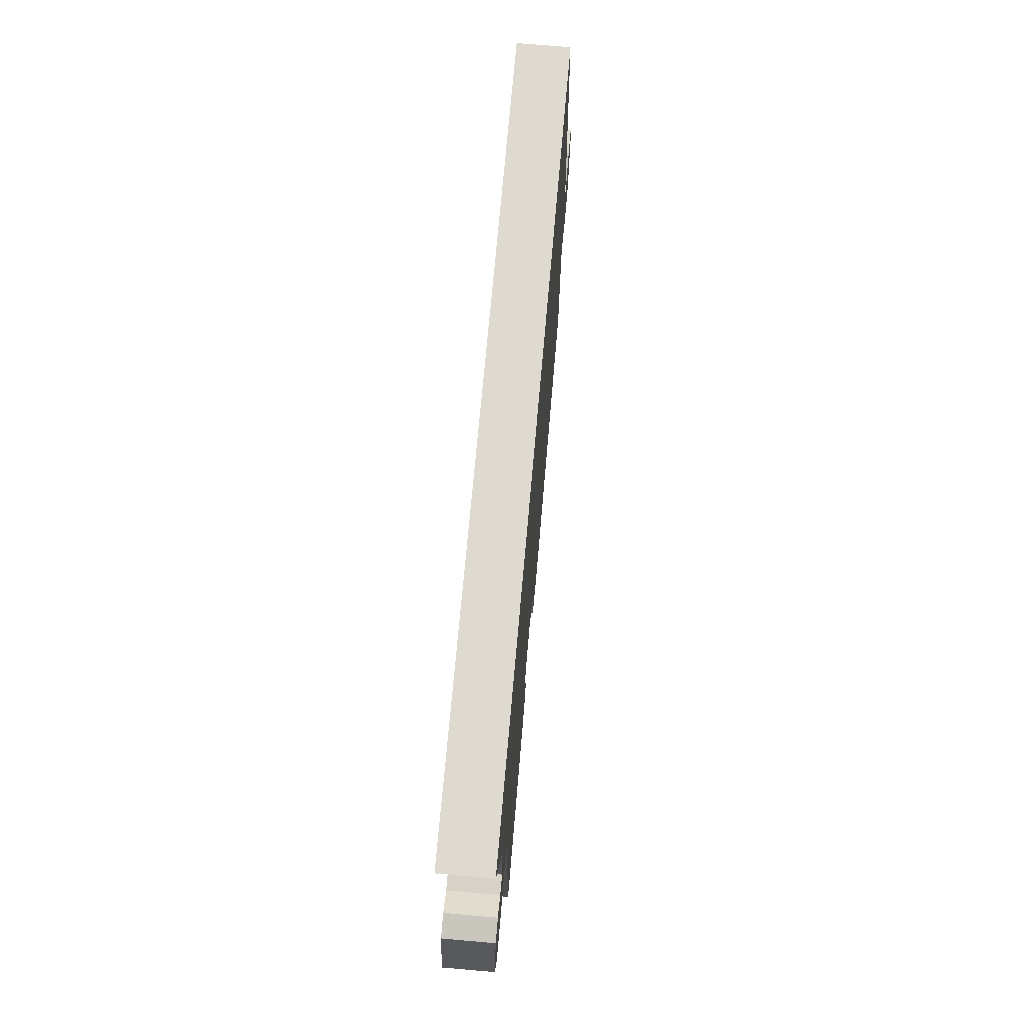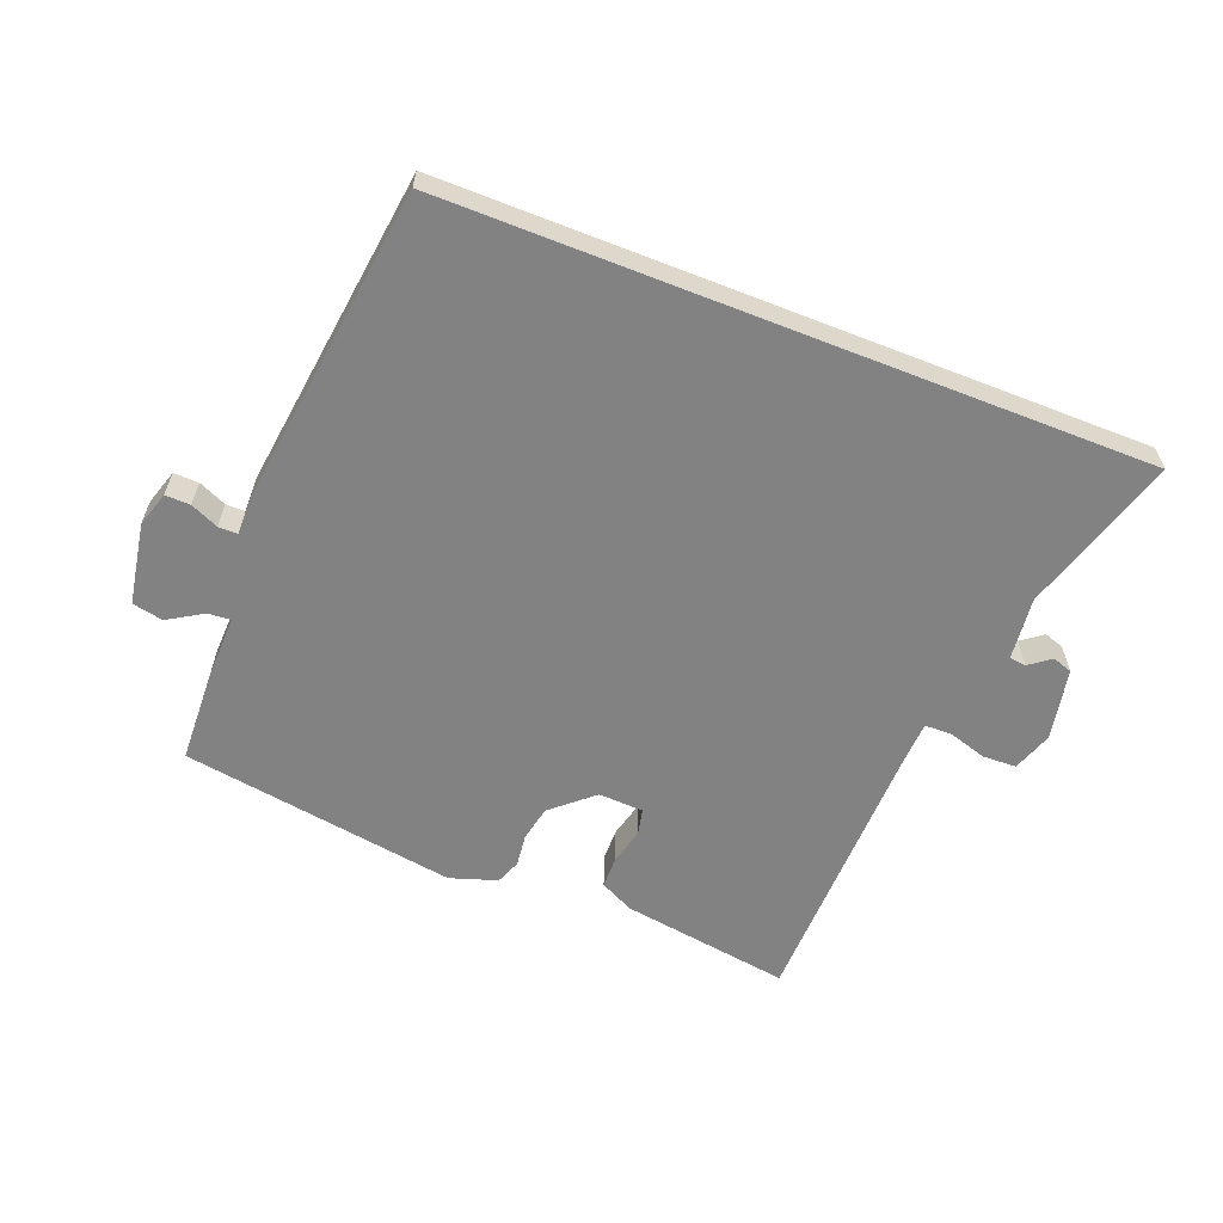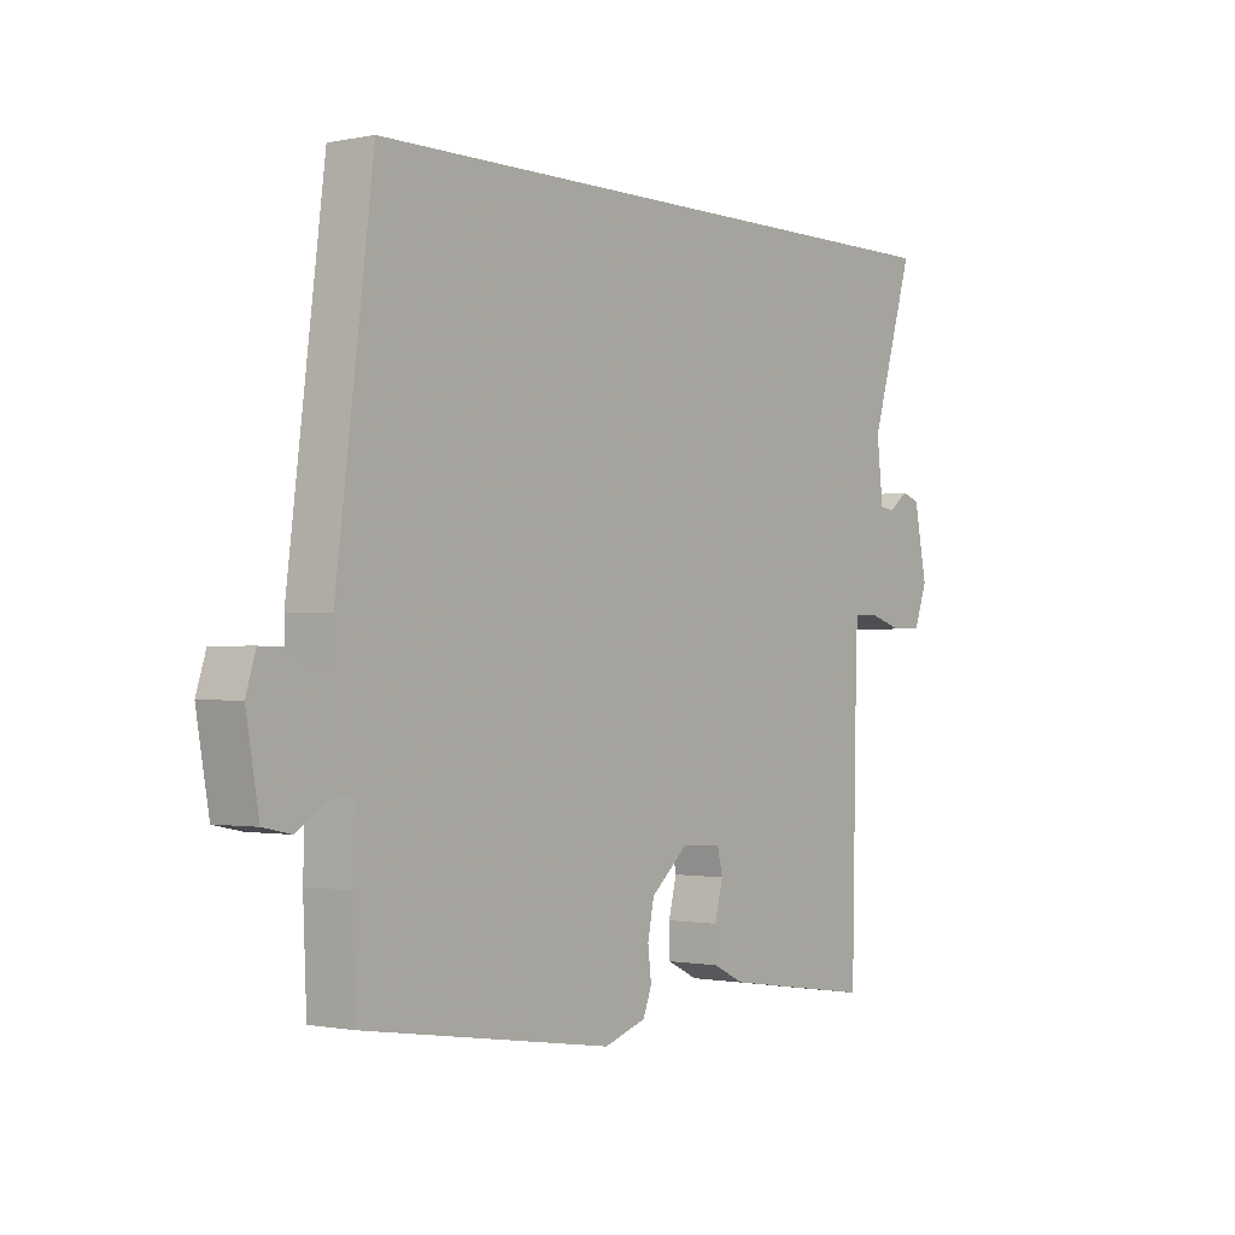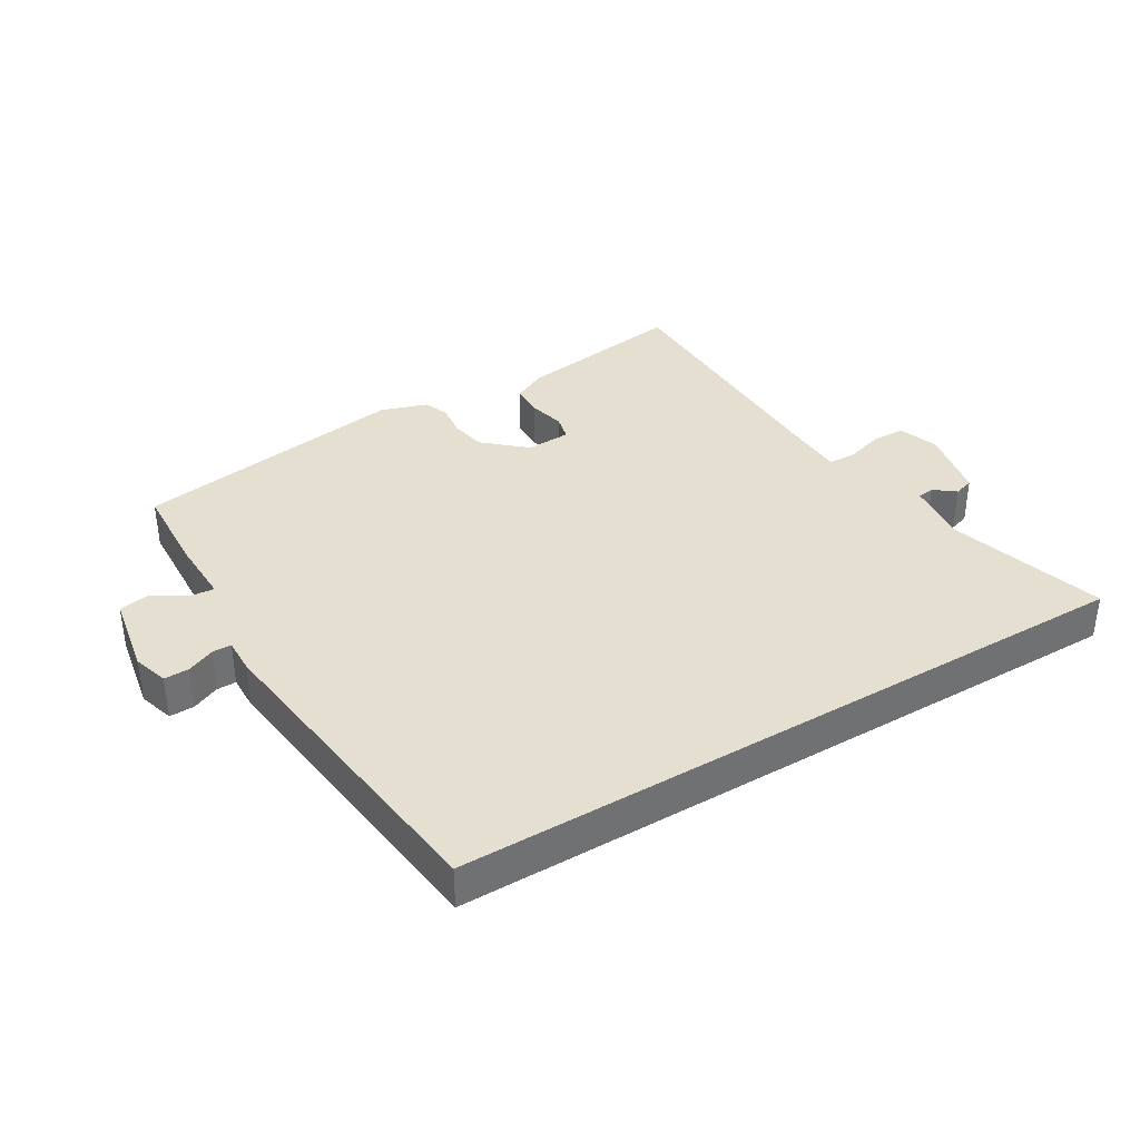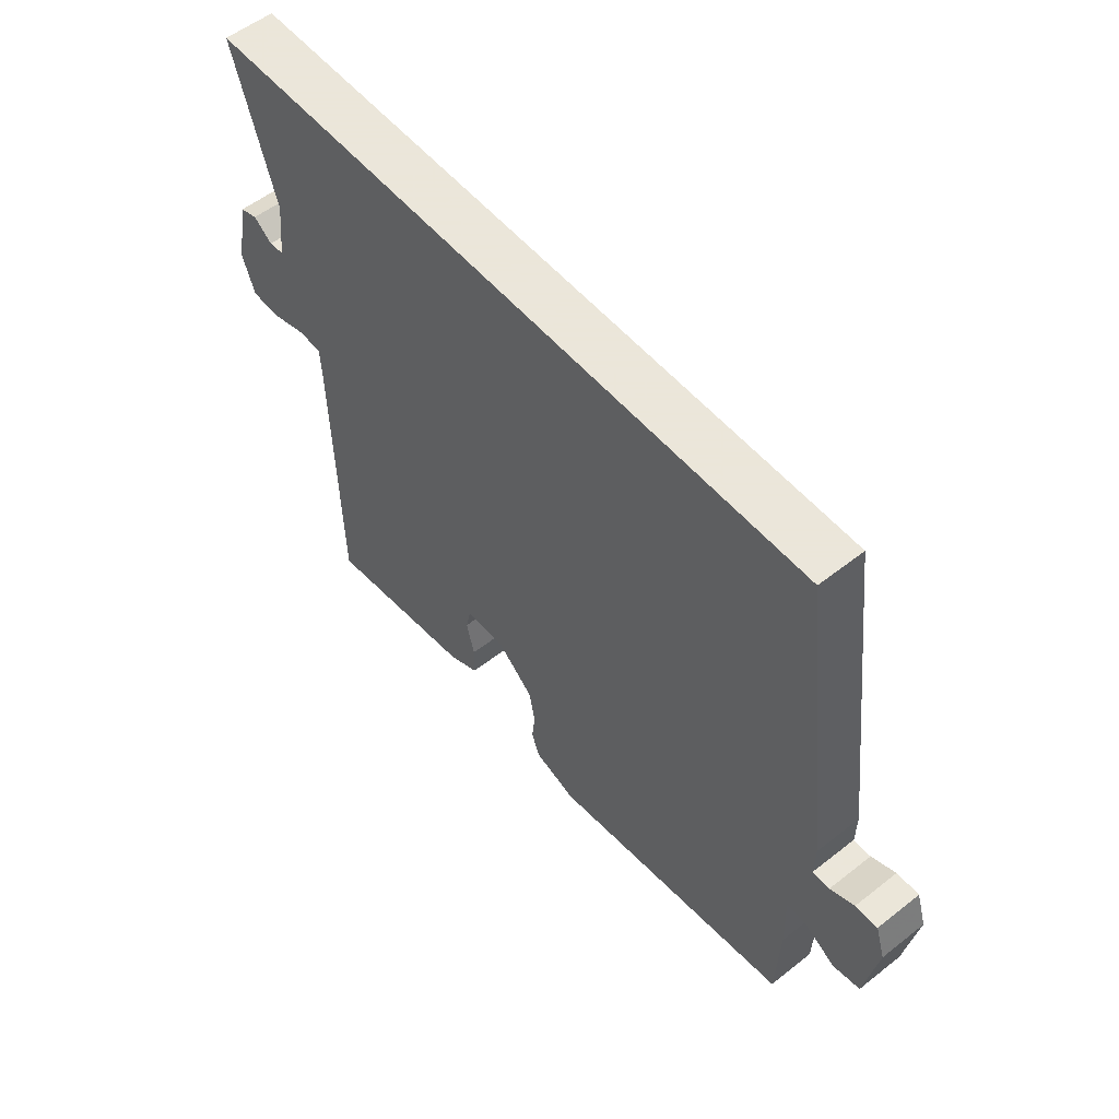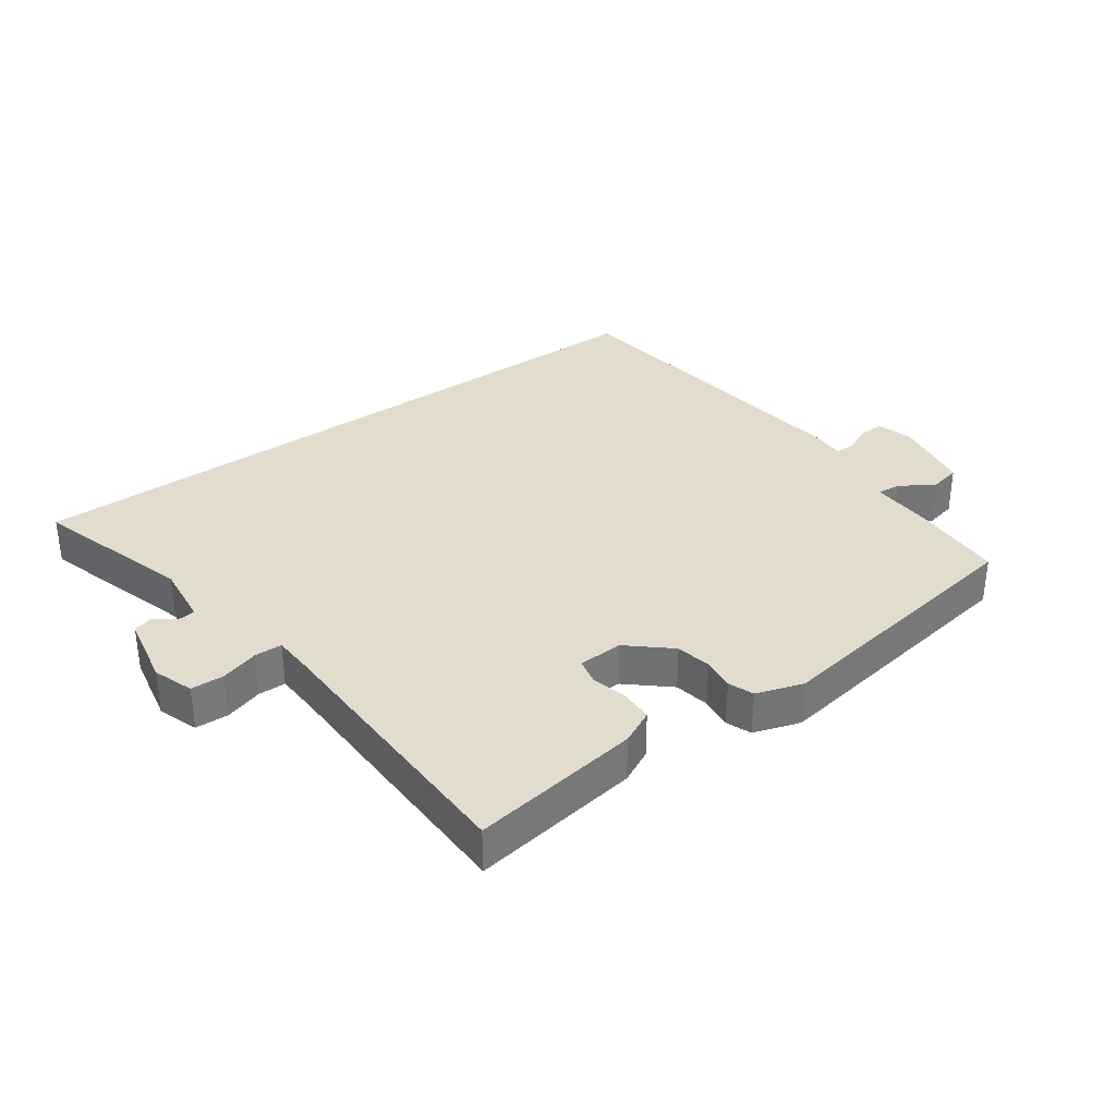
<metadata>
{"format":"obj","ext":"obj","renderer":"f3d","projection":"perspective","resolution":1024,"background":"white","views":[{"elev":71.0,"azim":95.0,"up":"+Z"},{"elev":-60.9,"azim":-21.5,"up":"+Y"},{"elev":-0.9,"azim":-53.1,"up":"+Z"},{"elev":37.3,"azim":-30.8,"up":"+Y"},{"elev":55.0,"azim":-129.7,"up":"+Z"},{"elev":34.1,"azim":144.3,"up":"+Y"}]}
</metadata>
<code>
v -0.495 0.07 -0.433
v -0.501 0.07 -0.288
v -0.498 0.07 -0.19
v -0.534 0.07 -0.193
v -0.588 0.07 -0.226
v -0.636 0.07 -0.216
v -0.658 0.07 -0.09
v -0.641 0.07 -0.036
v -0.602 0.07 -0.037
v -0.559 0.07 -0.056
v -0.529 0.07 -0.056
v -0.53 0.07 -0.001
v -0.467 0.07 0.5
v 0.614 0.07 0.5
v 0.539 0.07 0.253
v 0.55 0.07 0.156
v 0.576 0.07 0.153
v 0.609 0.07 0.178
v 0.64 0.07 0.168
v 0.662 0.07 0.056
v 0.64 0.07 -0.006
v 0.588 0.07 -0.008
v 0.529 0.07 0.01
v 0.486 0.07 0.009
v 0.483 0.07 -0.053
v 0.474 0.07 -0.49
v 0.21 0.07 -0.451
v 0.157 0.07 -0.425
v 0.156 0.07 -0.374
v 0.17 0.07 -0.318
v 0.161 0.07 -0.278
v 0.091 0.07 -0.275
v 0.027 0.07 -0.331
v 0.016 0.07 -0.386
v 0.022 0.07 -0.436
v 0.007 0.07 -0.475
v -0.066 0.07 -0.499
v -0.495 0 -0.433
v -0.501 0 -0.288
v -0.498 0 -0.19
v -0.534 0 -0.193
v -0.588 0 -0.226
v -0.636 0 -0.216
v -0.658 0 -0.09
v -0.641 0 -0.036
v -0.602 0 -0.037
v -0.559 0 -0.056
v -0.529 0 -0.056
v -0.53 0 -0.001
v -0.467 0 0.5
v 0.614 0 0.5
v 0.539 0 0.253
v 0.55 0 0.156
v 0.576 0 0.153
v 0.609 0 0.178
v 0.64 0 0.168
v 0.662 0 0.056
v 0.64 0 -0.006
v 0.588 0 -0.008
v 0.529 0 0.01
v 0.486 0 0.009
v 0.483 0 -0.053
v 0.474 0 -0.49
v 0.21 0 -0.451
v 0.157 0 -0.425
v 0.156 0 -0.374
v 0.17 0 -0.318
v 0.161 0 -0.278
v 0.091 0 -0.275
v 0.027 0 -0.331
v 0.016 0 -0.386
v 0.022 0 -0.436
v 0.007 0 -0.475
v -0.066 0 -0.499
f 34 35 36 37
f 33 34 37 1
f 32 33 1 2
f 27 28 29 30
f 25 26 27 30
f 24 25 30 31
f 20 21 22 23
f 20 23 24
f 17 18 19 20
f 16 17 20 24
f 15 16 24 31
f 11 12 13 14
f 11 14 15 31
f 7 8 9 10
f 4 5 6 7
f 3 4 7 10
f 32 2 3
f 11 31 32
f 3 10 11 32
f 74 73 72 71
f 38 74 71 70
f 39 38 70 69
f 67 66 65 64
f 67 64 63 62
f 68 67 62 61
f 60 59 58 57
f 61 60 57
f 57 56 55 54
f 61 57 54 53
f 68 61 53 52
f 51 50 49 48
f 68 52 51 48
f 47 46 45 44
f 44 43 42 41
f 47 44 41 40
f 40 39 69
f 69 68 48
f 69 48 47 40
f 1 38 39 2
f 2 39 40 3
f 3 40 41 4
f 4 41 42 5
f 5 42 43 6
f 6 43 44 7
f 7 44 45 8
f 8 45 46 9
f 9 46 47 10
f 10 47 48 11
f 11 48 49 12
f 12 49 50 13
f 13 50 51 14
f 14 51 52 15
f 15 52 53 16
f 16 53 54 17
f 17 54 55 18
f 18 55 56 19
f 19 56 57 20
f 20 57 58 21
f 21 58 59 22
f 22 59 60 23
f 23 60 61 24
f 24 61 62 25
f 25 62 63 26
f 26 63 64 27
f 27 64 65 28
f 28 65 66 29
f 29 66 67 30
f 30 67 68 31
f 31 68 69 32
f 32 69 70 33
f 33 70 71 34
f 34 71 72 35
f 35 72 73 36
f 36 73 74 37
f 37 74 38 1

</code>
